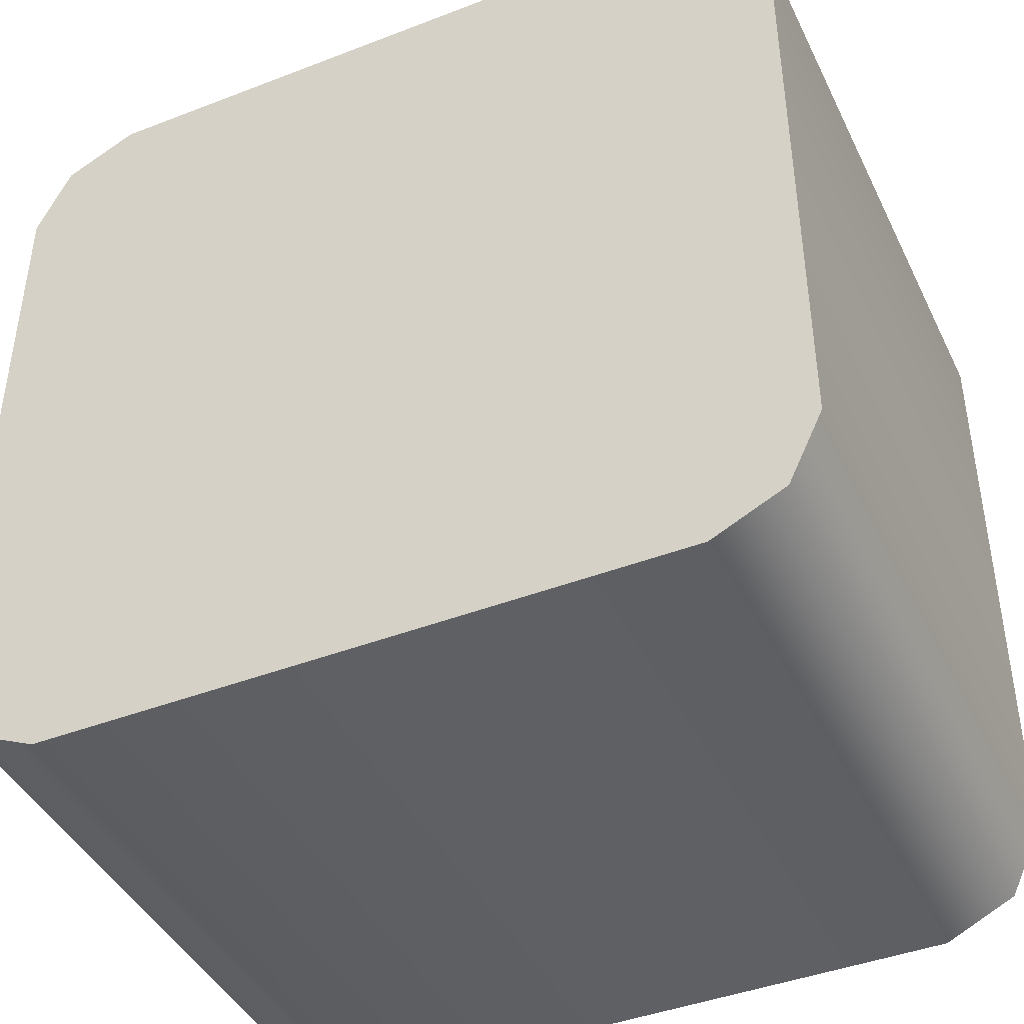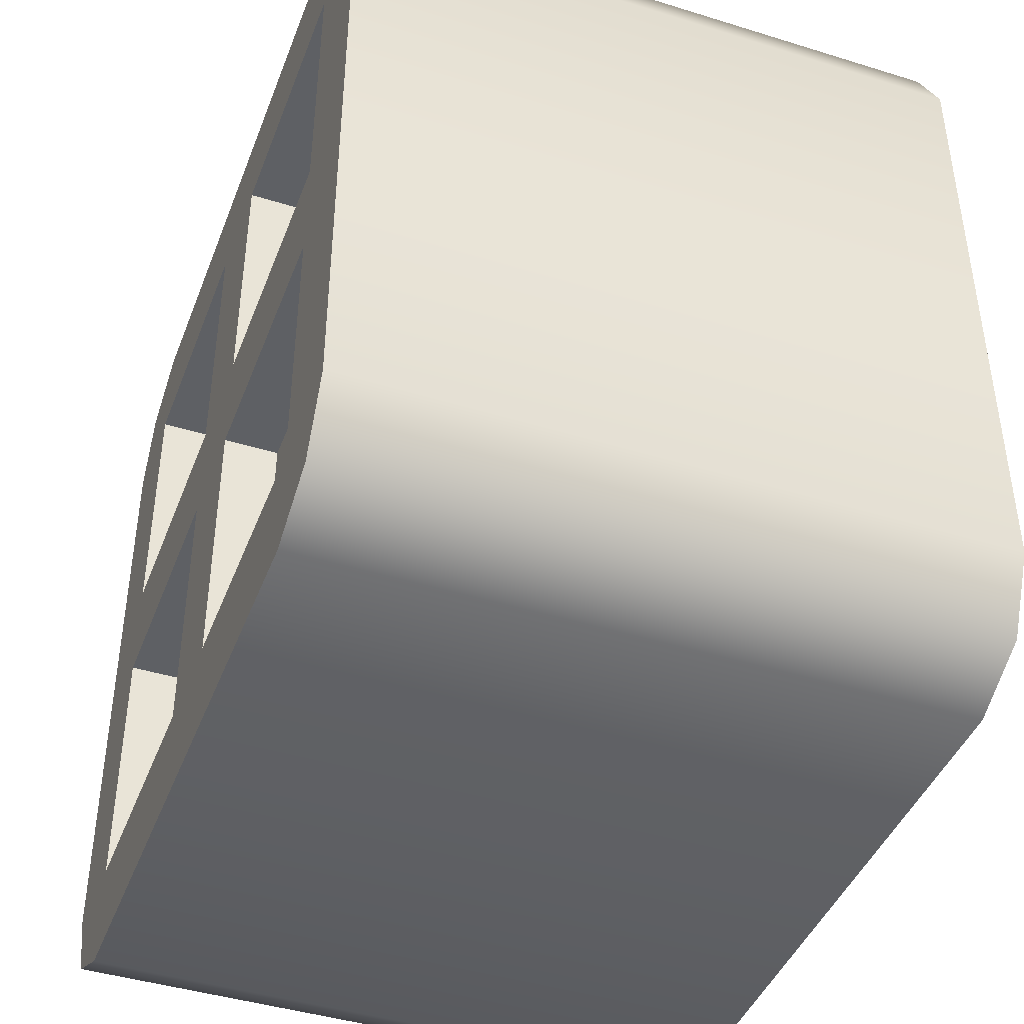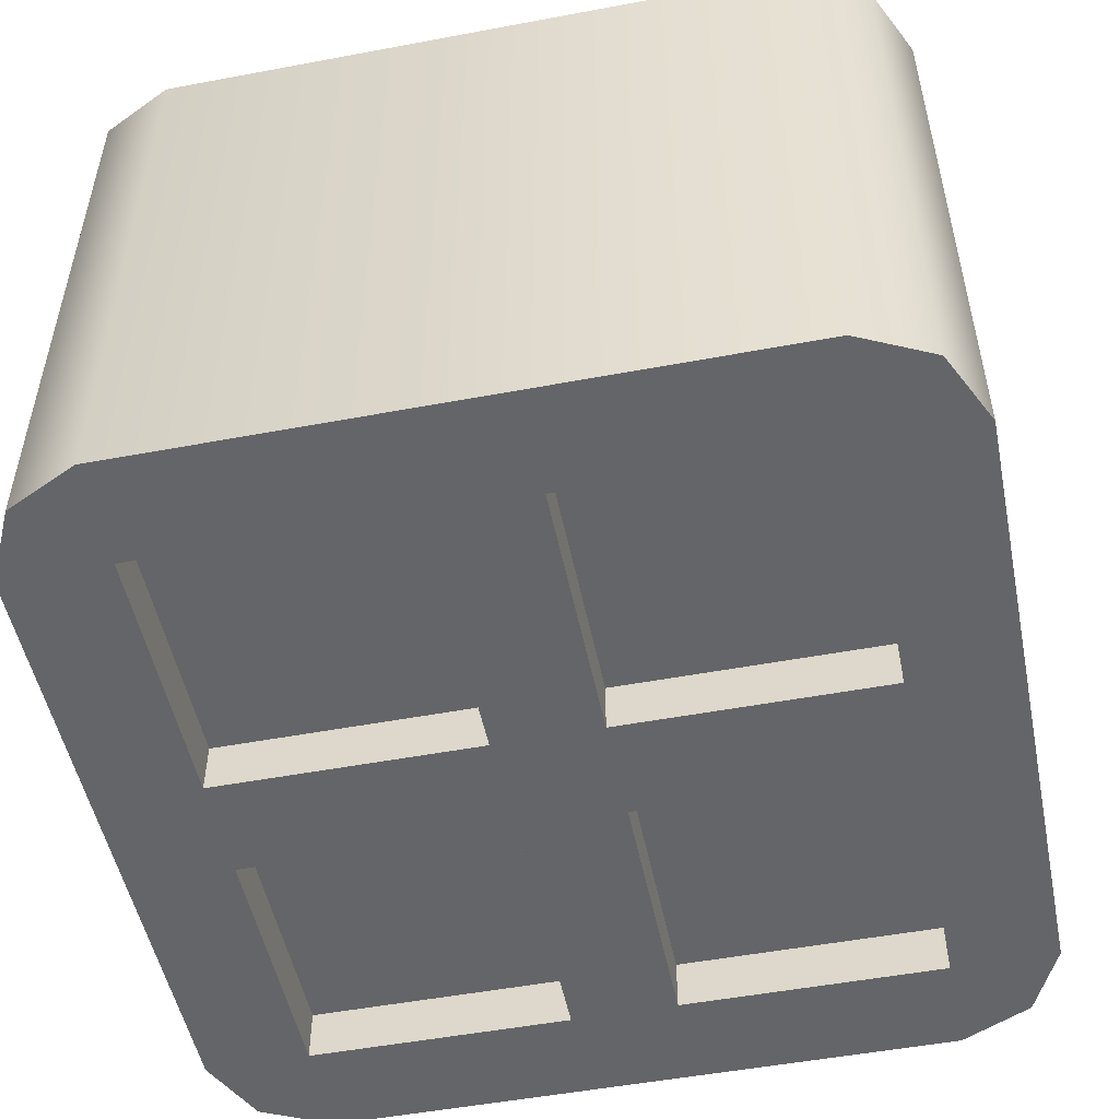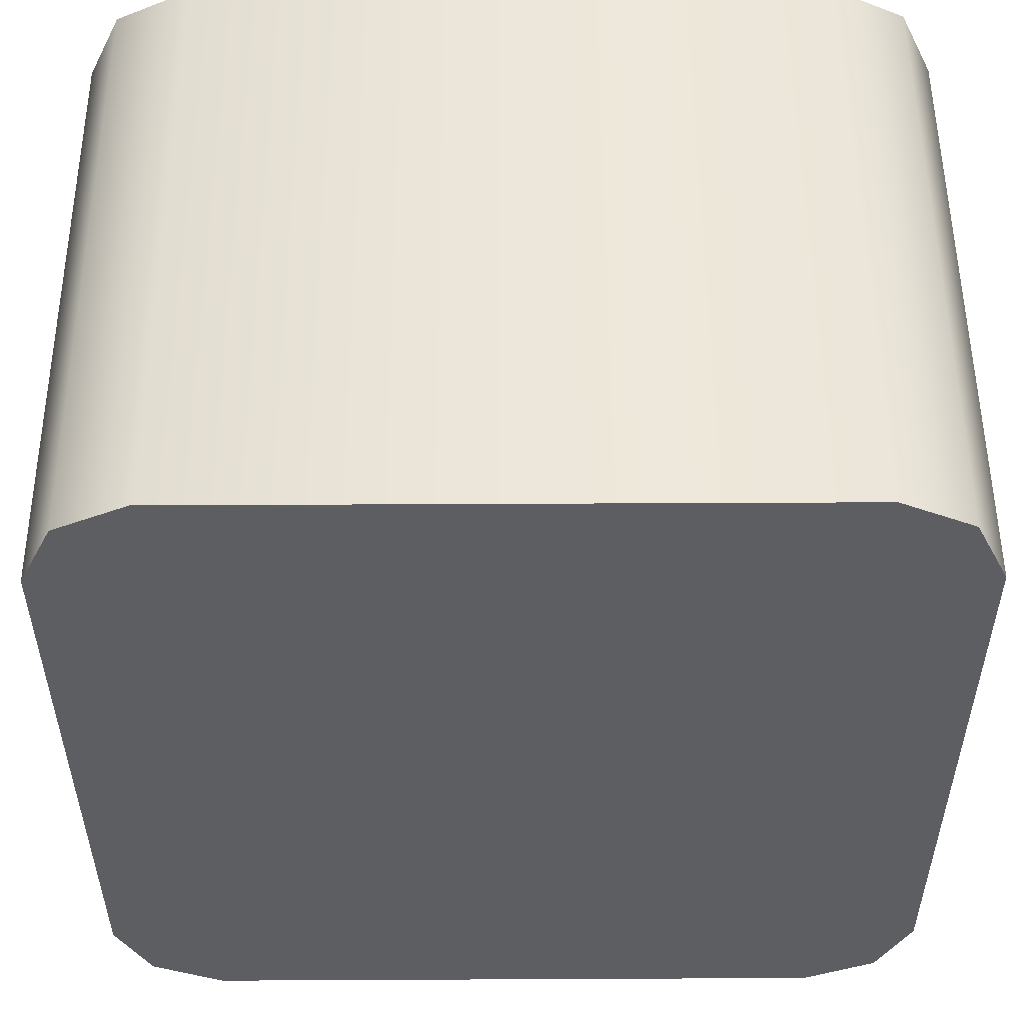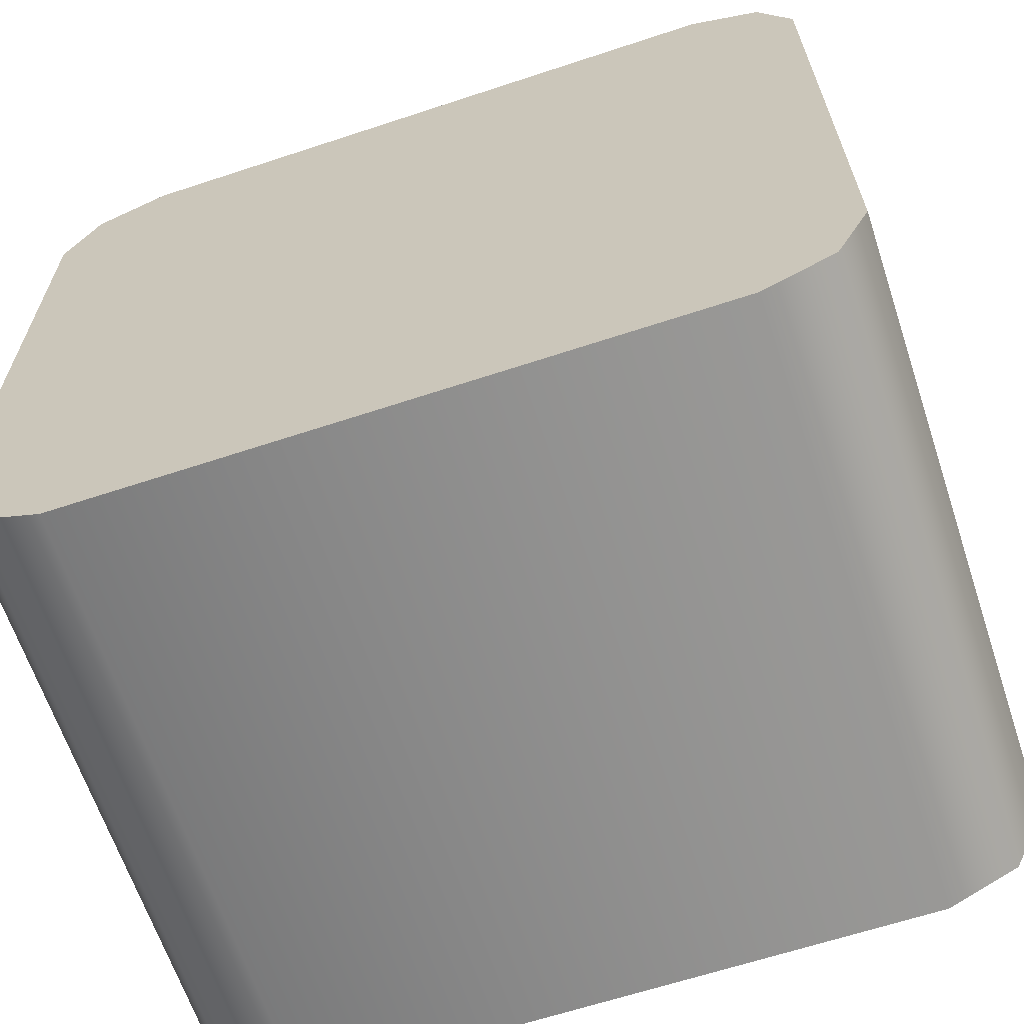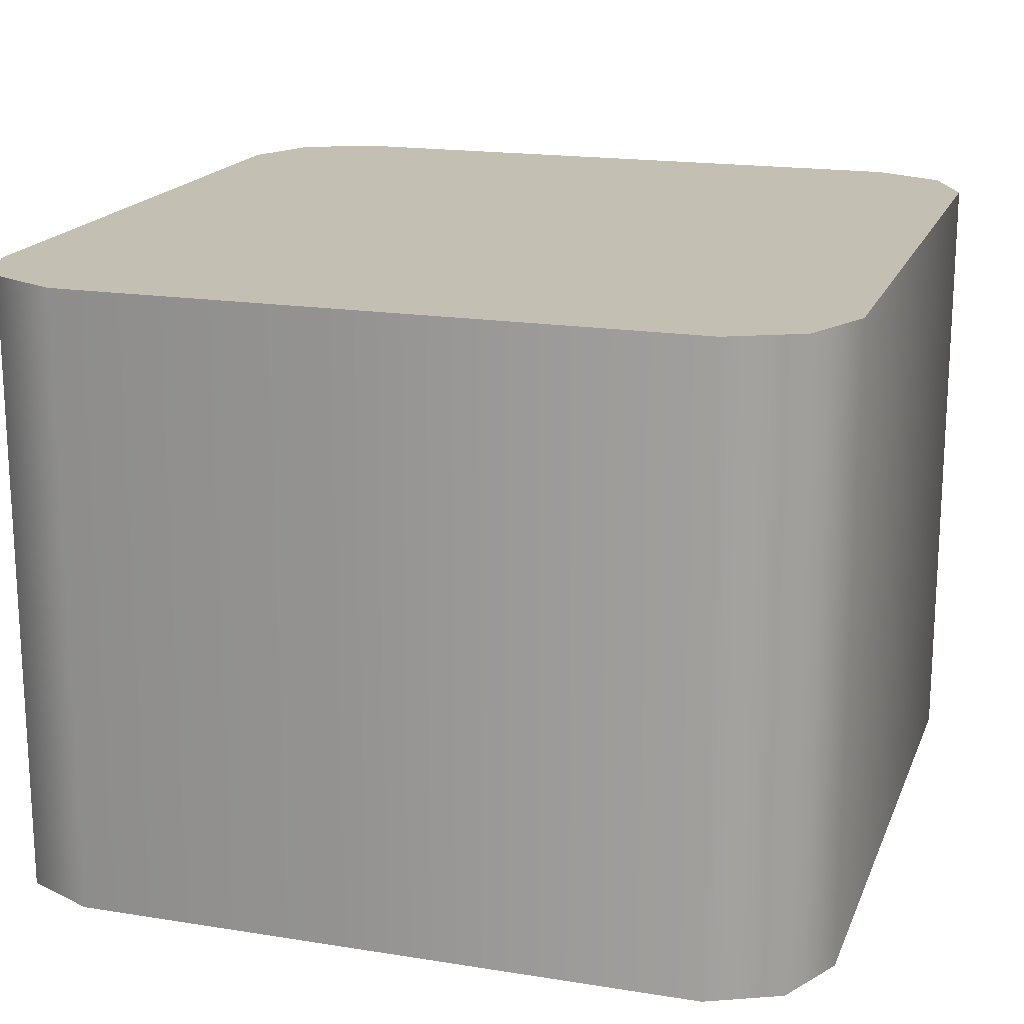
<metadata>
{"format":"obj","ext":"obj","renderer":"f3d","projection":"perspective","resolution":1024,"background":"white","views":[{"elev":-42.9,"azim":24.6,"up":"+Y"},{"elev":-43.1,"azim":-110.2,"up":"+Y"},{"elev":-51.5,"azim":-168.5,"up":"+Z"},{"elev":52.4,"azim":-0.3,"up":"+Y"},{"elev":-64.4,"azim":18.4,"up":"+Y"},{"elev":17.9,"azim":17.4,"up":"+Z"}]}
</metadata>
<code>
o mmdetector
v 0.05 0 0.0375
v 0.05 0 -0.0375
v -0.05 0 0.0375
v -0.05 0 -0.0375
v 0 0 -0.0375
v 0 0 0.0375
v 0 0.05 0.0375
v 0 0.05 -0.0375
v 0 -0.05 0.0375
v 0 -0.05 -0.0375
v 0.00625 0.00625 -0.03125
v 0.00625 0.00625 -0.0375
v 0.00625 0.0375 -0.03125
v 0.00625 0.0375 -0.0375
v 0.0375 0.00625 -0.03125
v 0.0375 0.00625 -0.0375
v 0.0375 0.0375 -0.03125
v 0.0375 0.0375 -0.0375
v -0.00625 0.00625 -0.03125
v -0.00625 0.00625 -0.0375
v -0.00625 0.0375 -0.03125
v -0.00625 0.0375 -0.0375
v -0.0375 0.00625 -0.03125
v -0.0375 0.00625 -0.0375
v -0.0375 0.0375 -0.03125
v -0.0375 0.0375 -0.0375
v 0.00625 -0.00625 -0.03125
v 0.00625 -0.00625 -0.0375
v 0.00625 -0.0375 -0.03125
v 0.00625 -0.0375 -0.0375
v 0.0375 -0.00625 -0.03125
v 0.0375 -0.00625 -0.0375
v 0.0375 -0.0375 -0.03125
v 0.0375 -0.0375 -0.0375
v -0.00625 -0.00625 -0.03125
v -0.00625 -0.00625 -0.0375
v -0.00625 -0.0375 -0.03125
v -0.00625 -0.0375 -0.0375
v -0.0375 -0.00625 -0.03125
v -0.0375 -0.00625 -0.0375
v -0.0375 -0.0375 -0.03125
v -0.0375 -0.0375 -0.0375
v -0.0375 -0.05 -0.0375
v -0.05 -0.0375 -0.0375
v -0.0375 -0.05 0.0375
v -0.05 -0.0375 0.0375
v -0.05 0.0375 -0.0375
v -0.0375 0.05 -0.0375
v -0.05 0.0375 0.0375
v -0.0375 0.05 0.0375
v 0.05 -0.0375 -0.0375
v 0.0375 -0.05 -0.0375
v 0.05 -0.0375 0.0375
v 0.0375 -0.05 0.0375
v 0.0375 0.05 -0.0375
v 0.05 0.0375 -0.0375
v 0.0375 0.05 0.0375
v 0.05 0.0375 0.0375
v 0.04596 0.04596 -0.0375
v -0.04596 0.04596 -0.0375
v 0.04596 0.04596 0.0375
v -0.04596 0.04596 0.0375
v 0.04596 -0.04596 -0.0375
v -0.04596 -0.04596 -0.0375
v 0.04596 -0.04596 0.0375
v -0.04596 -0.04596 0.0375
g mmdetector_magnetometer_auv
f 1 2 56 58
f 1 53 51 2
f 4 44 46 3
f 8 48 50 7
f 9 10 52 54
f 9 45 43 10
f 11 15 16 12
f 14 18 17 13
f 19 21 22 20
f 24 26 25 23
f 27 31 33 29
f 35 39 40 36
f 38 42 41 37
f 44 64 66 46
f 45 66 64 43
f 48 60 62 50
f 49 47 4 3
f 52 63 65 54
f 56 59 61 58
f 57 55 8 7
f 57 61 59 55
f 62 60 47 49
f 65 63 51 53
f 3 6 49
f 3 46 6
f 6 45 9
f 6 53 1
f 7 6 57
f 7 50 6
f 13 17 15 11
f 20 24 23 19
f 21 25 26 22
f 27 29 30 28
f 32 34 33 31
f 37 41 39 35
f 45 6 66
f 49 6 62
f 53 6 65
f 54 6 9
f 57 6 61
f 58 6 1
f 61 6 58
f 62 6 50
f 65 6 54
f 66 6 46
f 12 14 13 11
f 15 17 18 16
f 19 23 25 21
f 28 32 31 27
f 29 33 34 30
f 36 38 37 35
f 39 41 42 40
f 2 16 18 56
f 2 32 28 5
f 4 24 20 5
f 5 12 16 2
f 5 20 22 8
f 5 28 30 10
f 5 36 40 4
f 8 14 12 5
f 10 30 34 52
f 10 38 36 5
f 26 48 8 22
f 32 2 51 34
f 38 10 43 42
f 42 44 4 40
f 44 42 64
f 47 26 24 4
f 48 26 60
f 52 34 63
f 55 18 14 8
f 56 18 59
f 59 18 55
f 60 26 47
f 63 34 51
f 64 42 43

</code>
